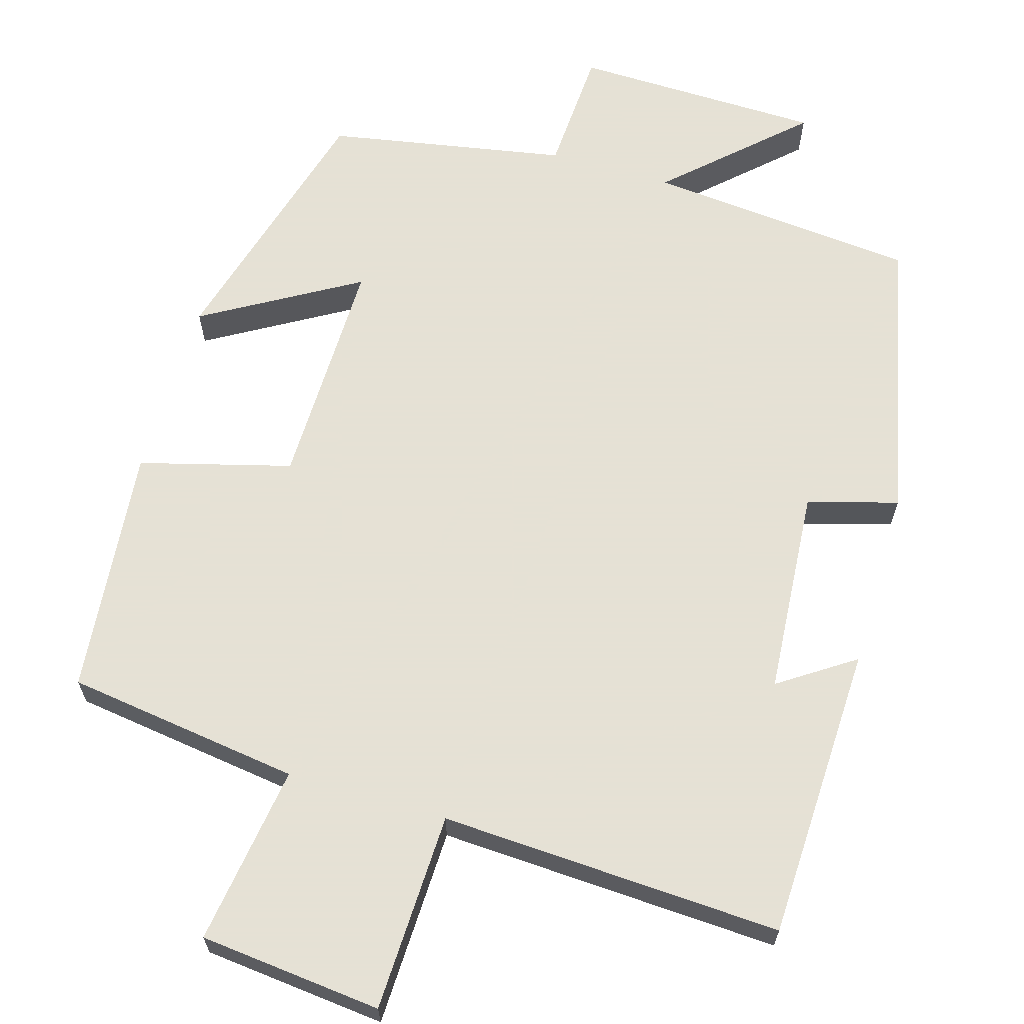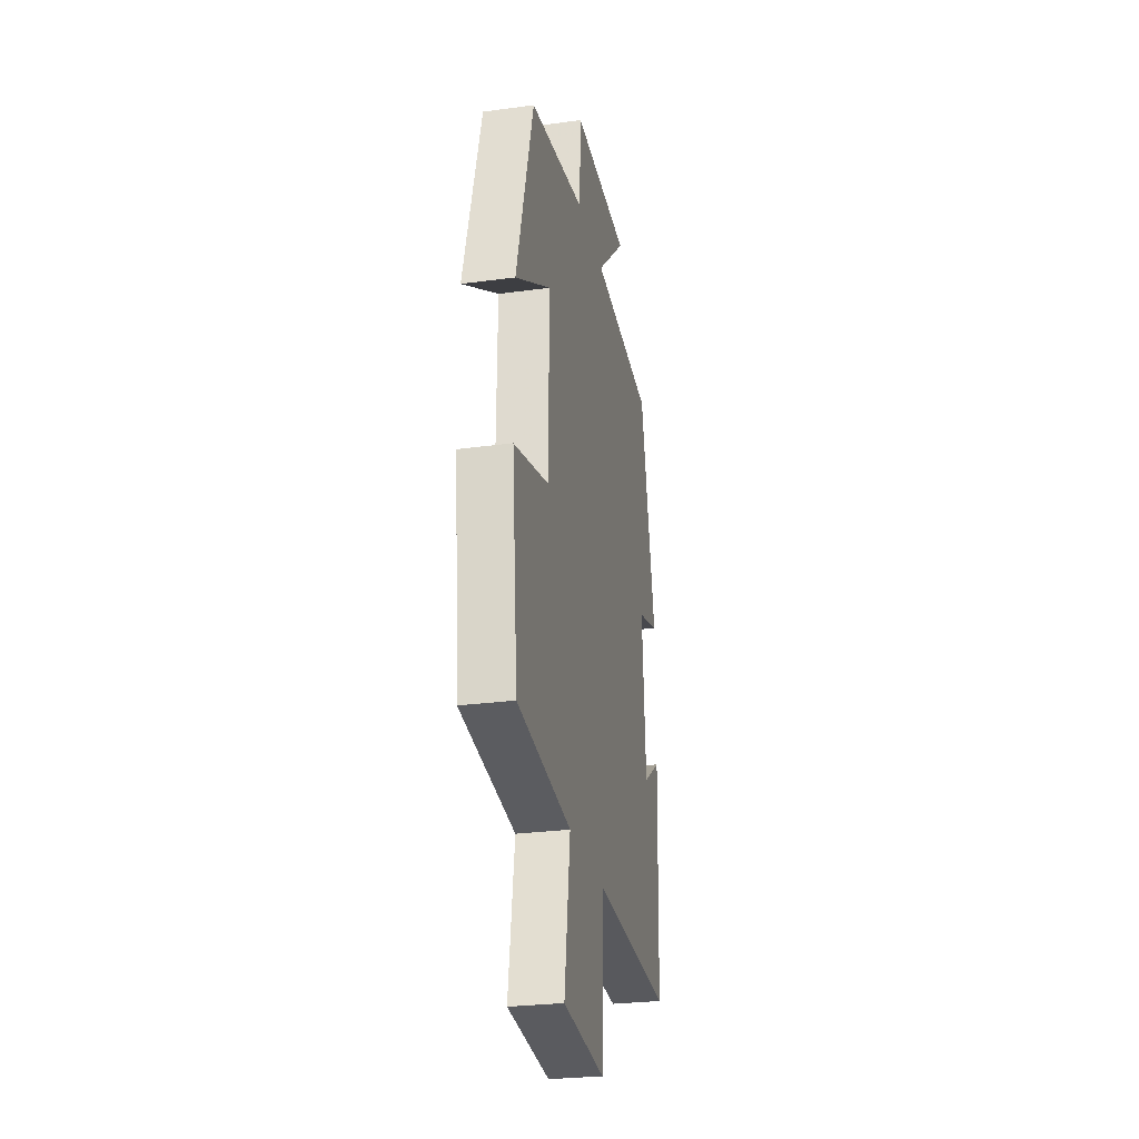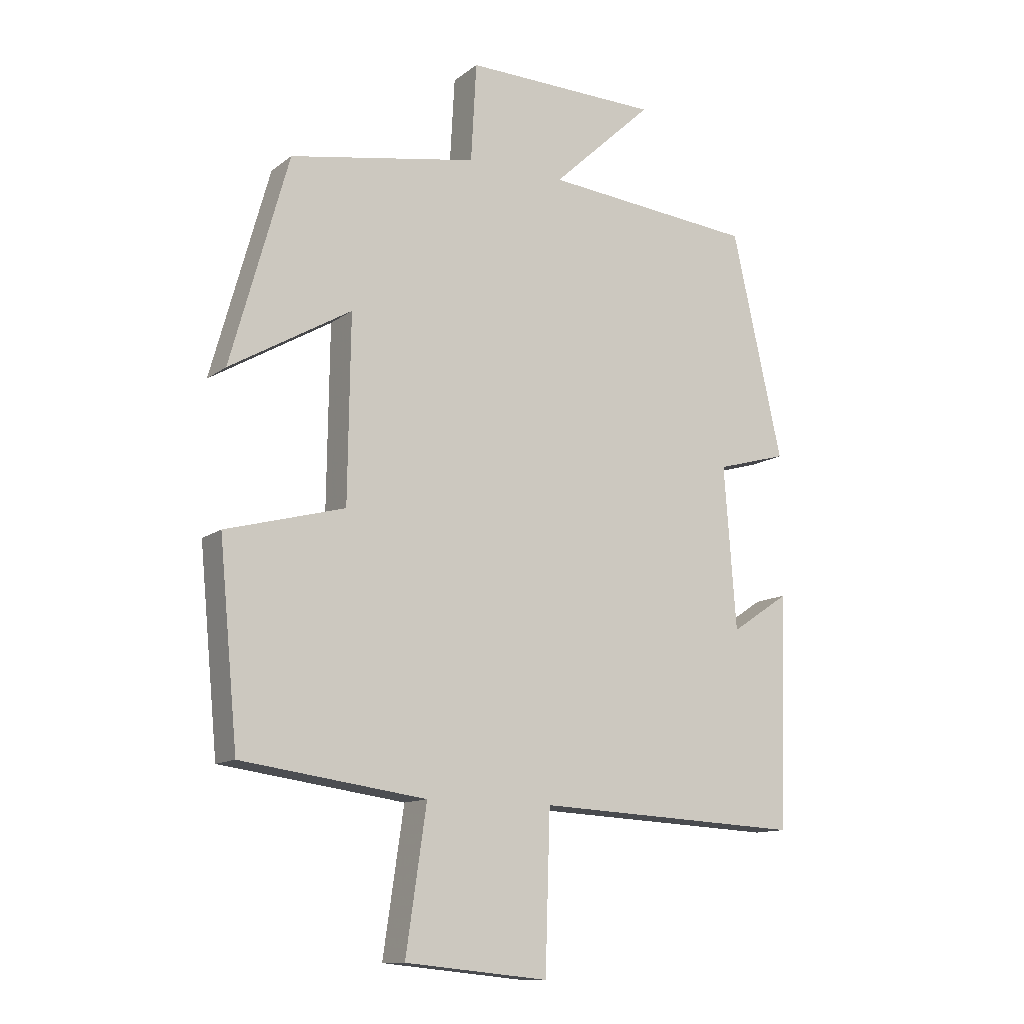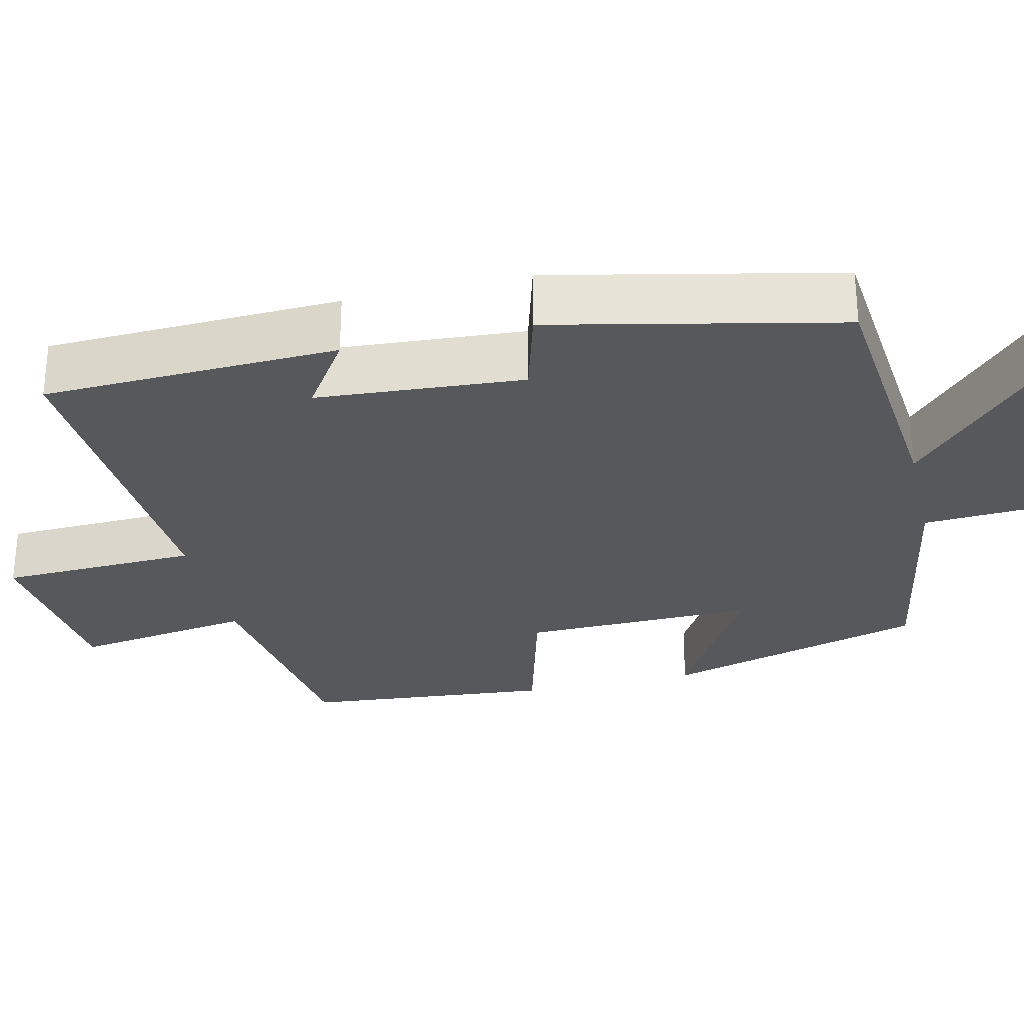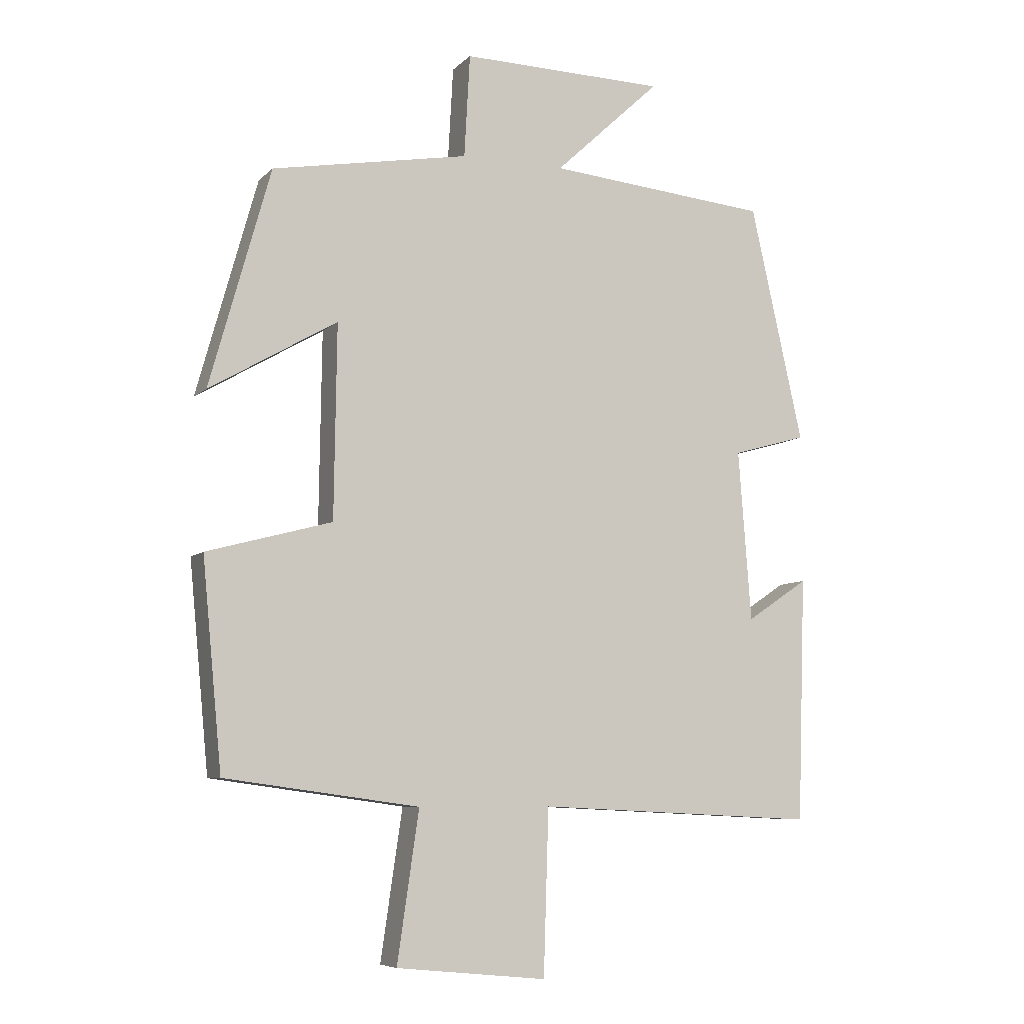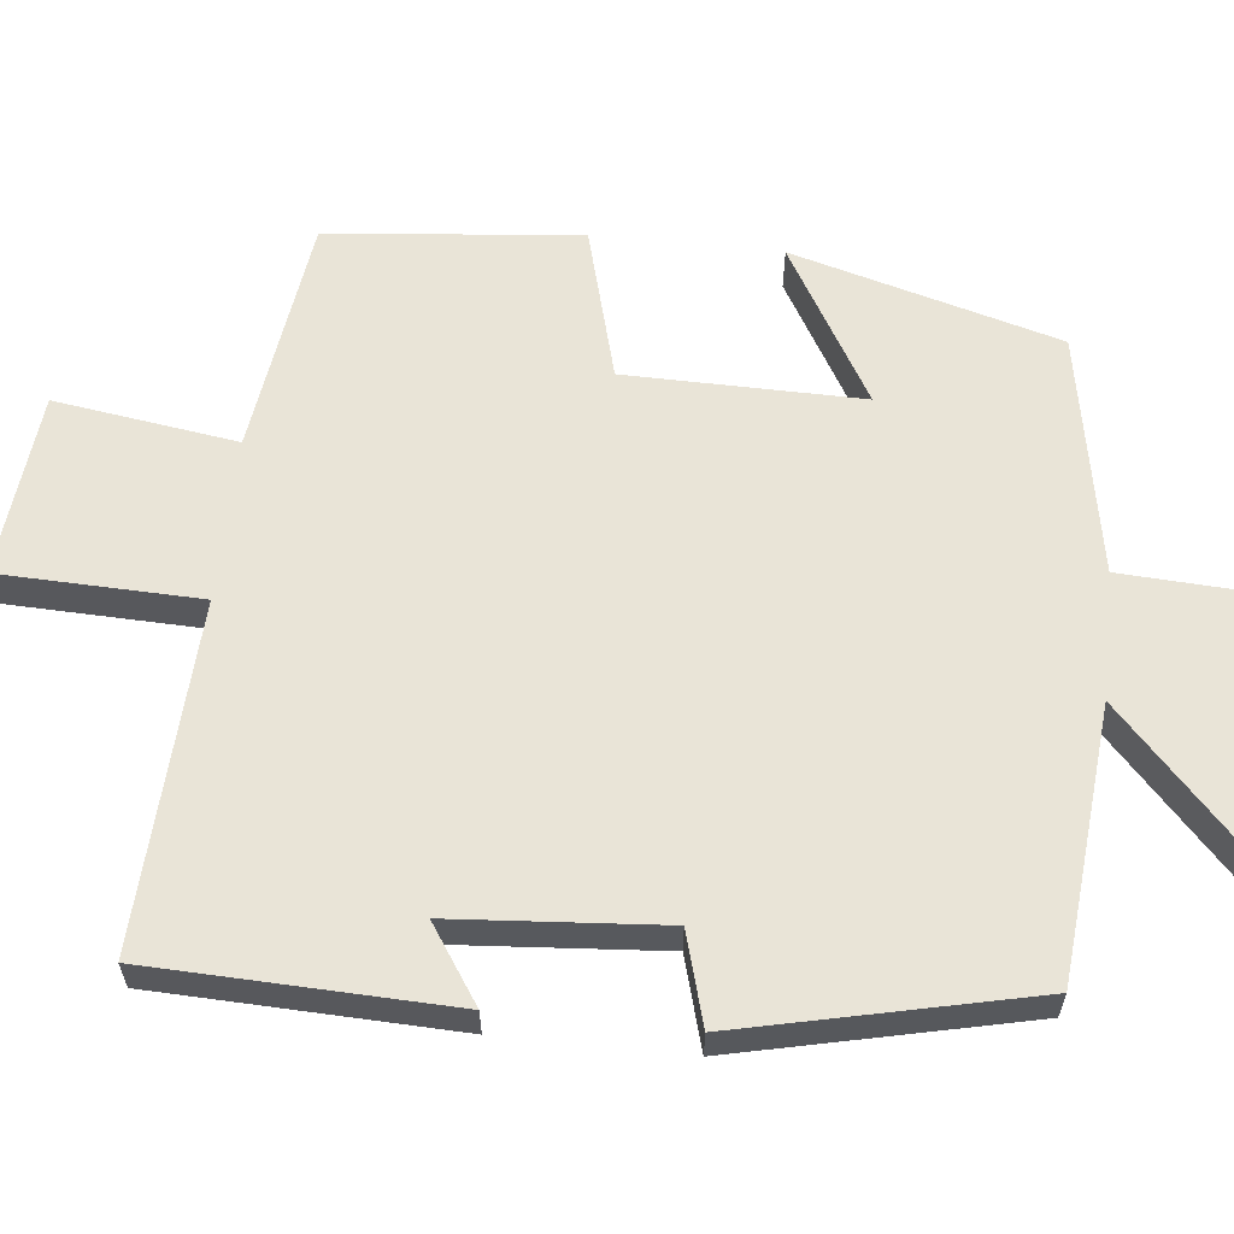
<metadata>
{"format":"obj","ext":"obj","renderer":"f3d","projection":"perspective","resolution":1024,"background":"white","views":[{"elev":64.9,"azim":-163.6,"up":"+Y"},{"elev":-27.4,"azim":101.7,"up":"+Z"},{"elev":-12.2,"azim":149.0,"up":"+Z"},{"elev":-28.7,"azim":-76.6,"up":"+Y"},{"elev":-7.3,"azim":156.4,"up":"+Z"},{"elev":60.8,"azim":-84.0,"up":"+Y"}]}
</metadata>
<code>
v -0.417 0.07 0.468
v -0.068 0.07 0.5
v -0.235 0.07 0.656
v 0.087 0.07 0.662
v 0.096 0.07 0.5
v 0.405 0.07 0.444
v 0.5 0.07 0.103
v 0.3 0.07 0.22
v 0.304 0.07 -0.082
v 0.5 0.07 -0.135
v 0.469 0.07 -0.458
v 0.165 0.07 -0.5
v 0.199 0.07 -0.733
v -0.037 0.07 -0.757
v -0.045 0.07 -0.5
v -0.487 0.07 -0.522
v -0.5 0.07 -0.139
v -0.403 0.07 -0.204
v -0.383 0.07 0.064
v -0.5 0.07 0.097
v -0.417 0 0.468
v -0.068 0 0.5
v -0.235 0 0.656
v 0.087 0 0.662
v 0.096 0 0.5
v 0.405 0 0.444
v 0.5 0 0.103
v 0.3 0 0.22
v 0.304 0 -0.082
v 0.5 0 -0.135
v 0.469 0 -0.458
v 0.165 0 -0.5
v 0.199 0 -0.733
v -0.037 0 -0.757
v -0.045 0 -0.5
v -0.487 0 -0.522
v -0.5 0 -0.139
v -0.403 0 -0.204
v -0.383 0 0.064
v -0.5 0 0.097
f 19 20 1 2
f 18 19 2
f 15 16 17 18
f 15 18 2
f 14 15 2
f 13 14 2
f 12 13 2
f 9 10 11 12
f 8 9 12 2
f 7 8 2
f 6 7 2
f 5 6 2
f 2 3 4 5
f 22 21 40 39
f 22 39 38
f 38 37 36 35
f 22 38 35
f 22 35 34
f 22 34 33
f 22 33 32
f 32 31 30 29
f 22 32 29 28
f 22 28 27
f 22 27 26
f 22 26 25
f 25 24 23 22
f 1 21 22 2
f 2 22 23 3
f 3 23 24 4
f 4 24 25 5
f 5 25 26 6
f 6 26 27 7
f 7 27 28 8
f 8 28 29 9
f 9 29 30 10
f 10 30 31 11
f 11 31 32 12
f 12 32 33 13
f 13 33 34 14
f 14 34 35 15
f 15 35 36 16
f 16 36 37 17
f 17 37 38 18
f 18 38 39 19
f 19 39 40 20
f 20 40 21 1

</code>
